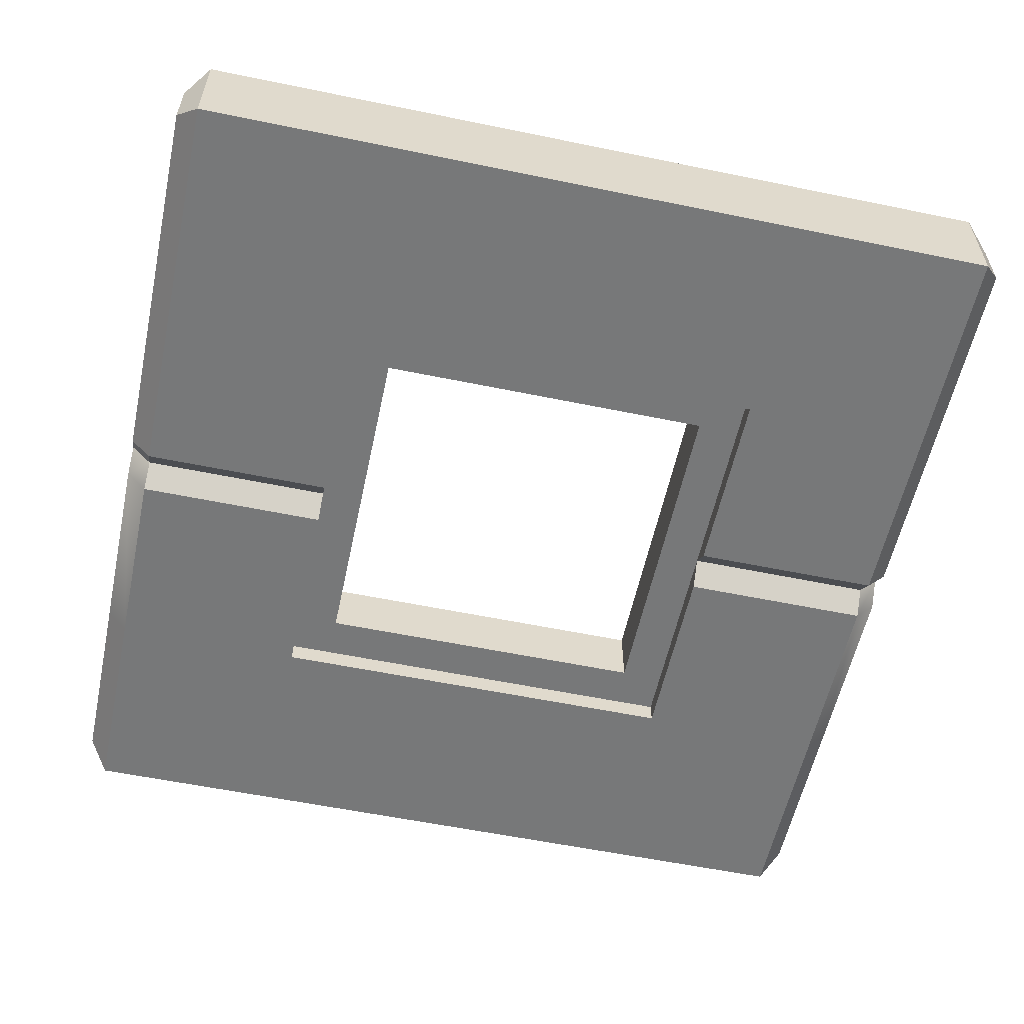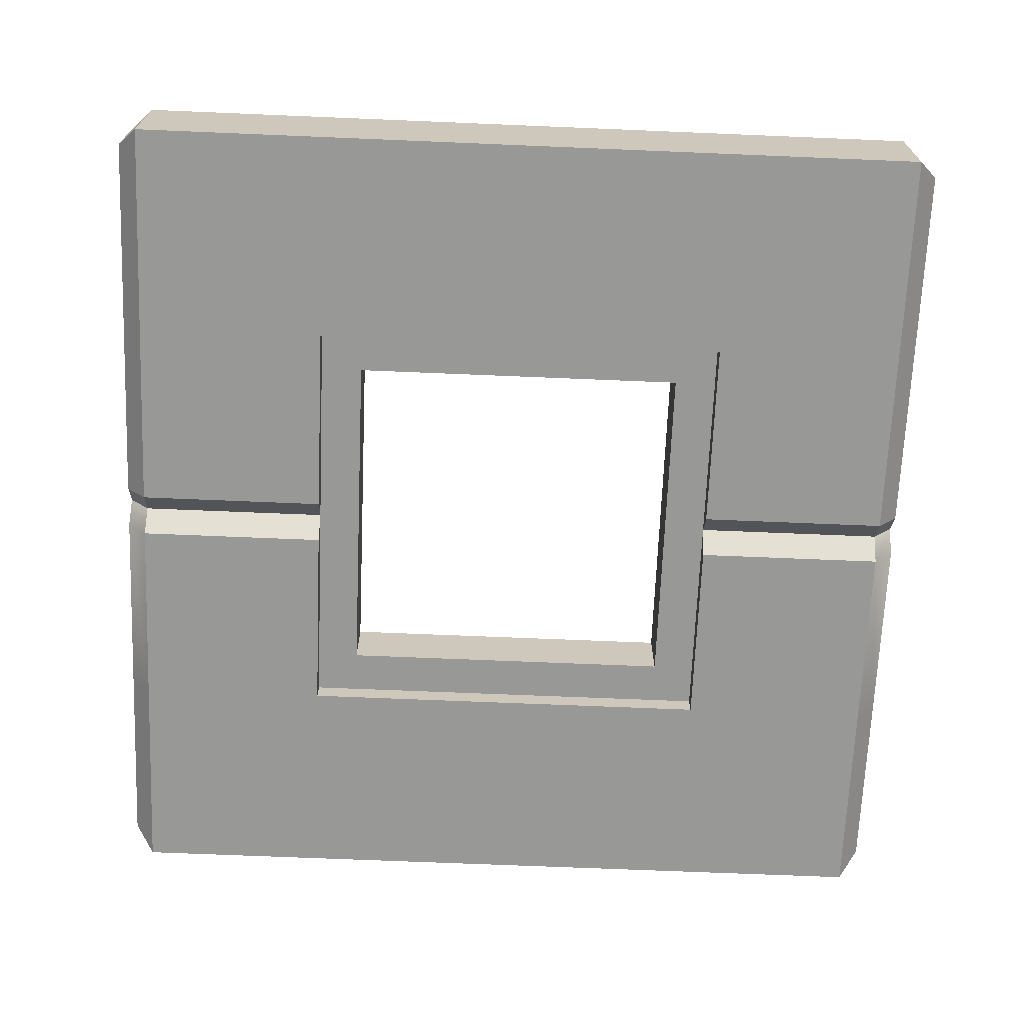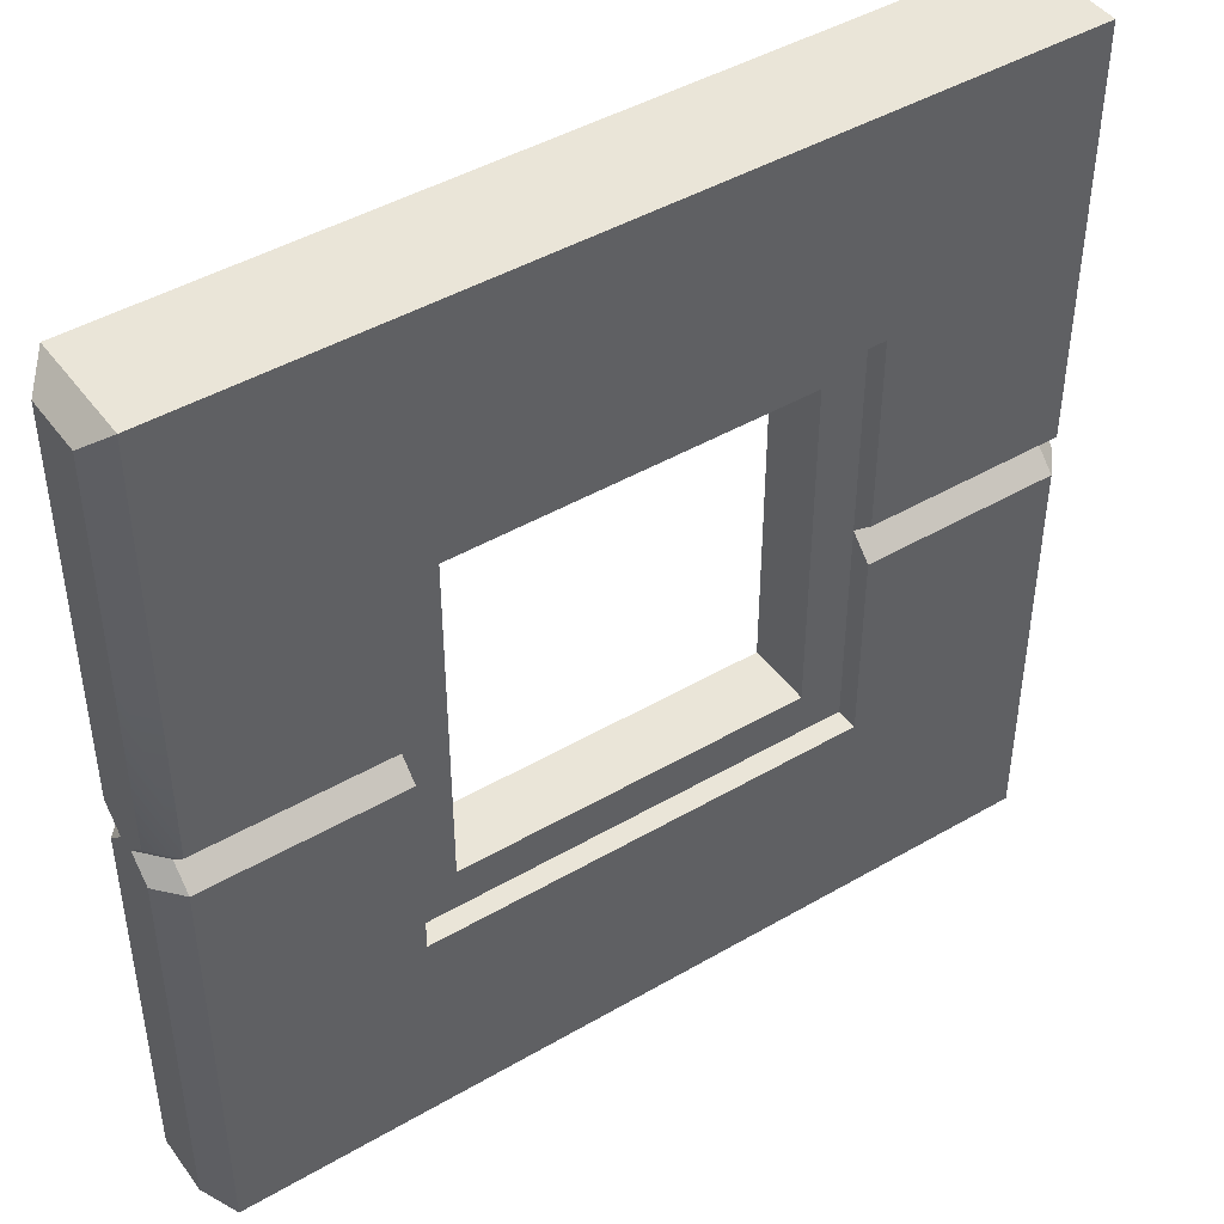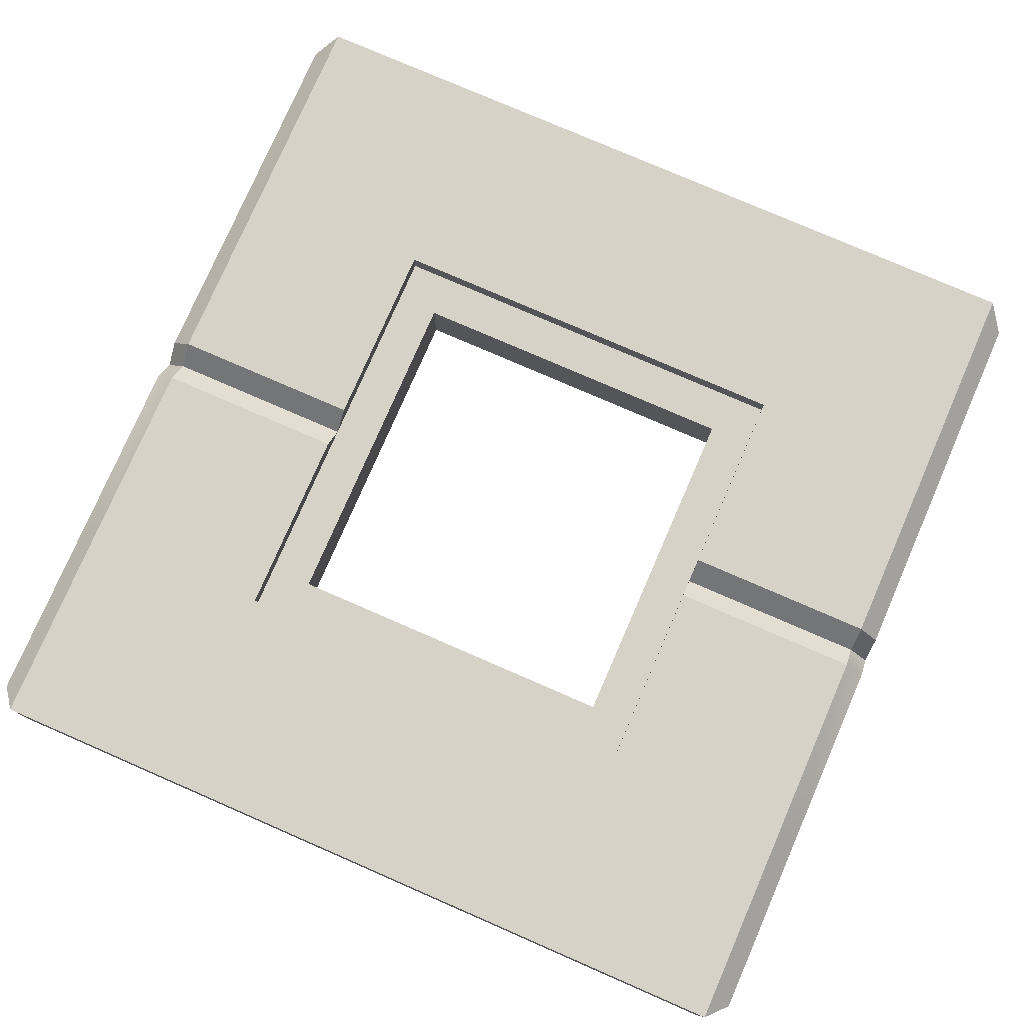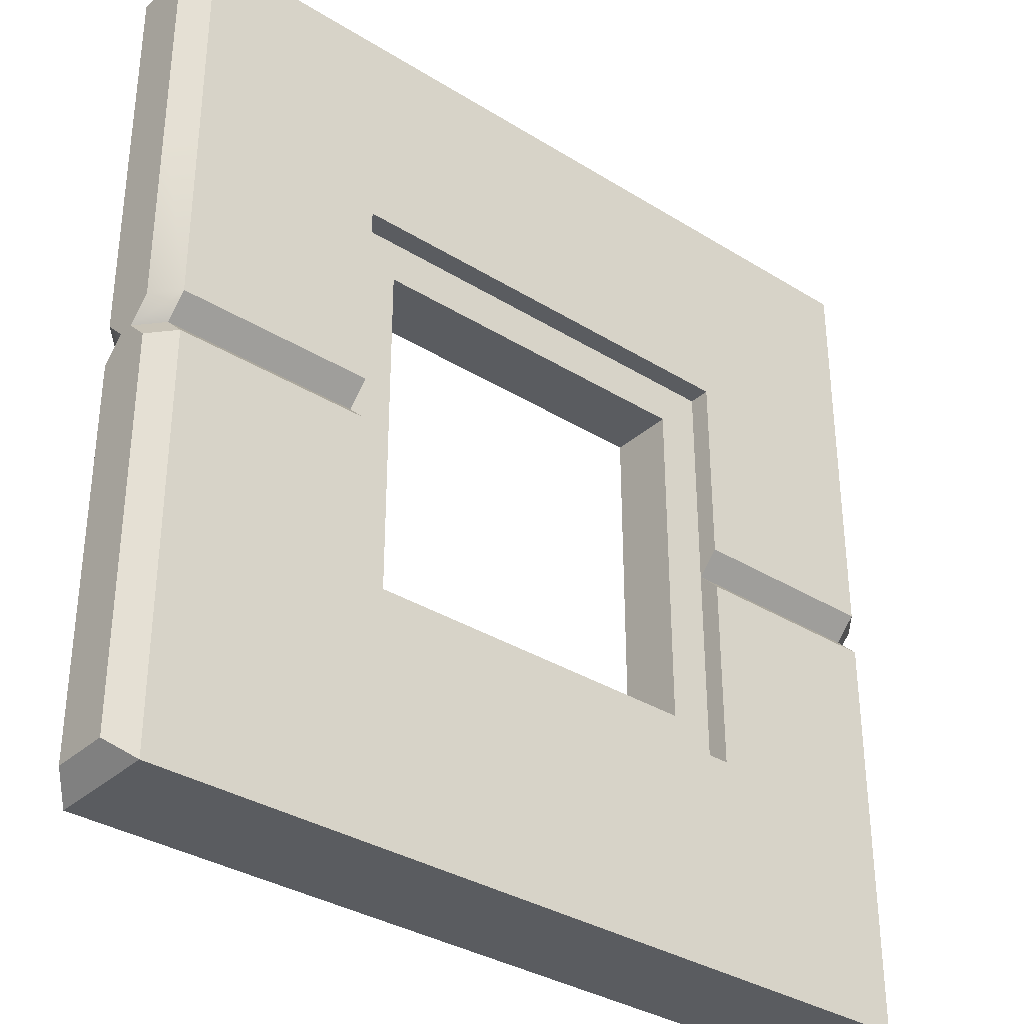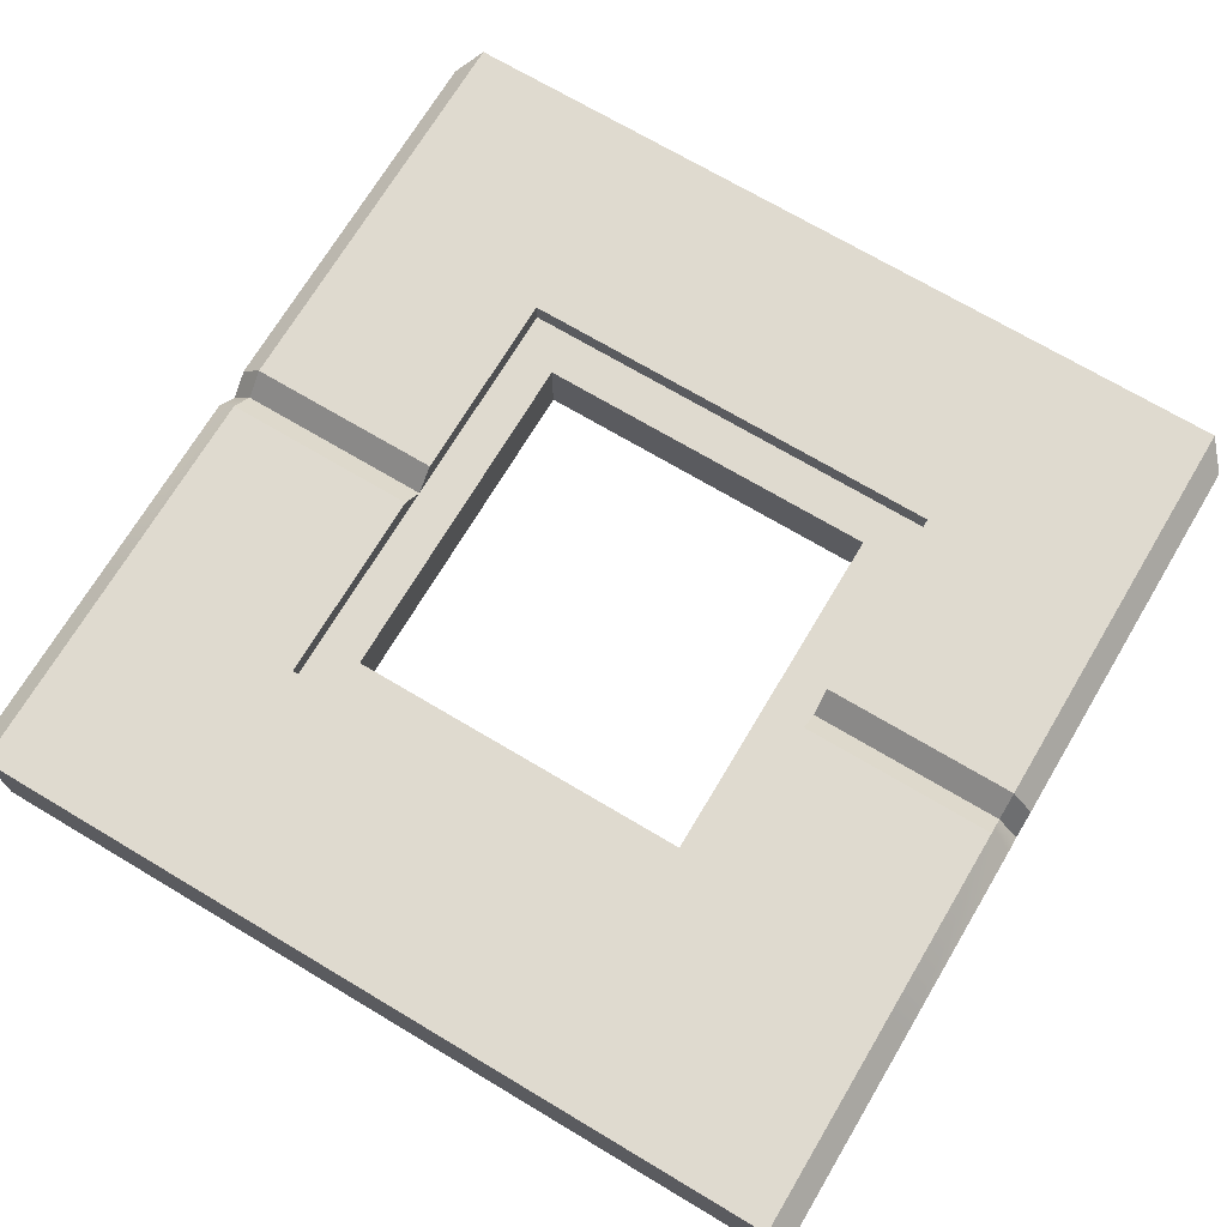
<metadata>
{"format":"obj","ext":"obj","renderer":"f3d","projection":"perspective","resolution":1024,"background":"white","views":[{"elev":-57.3,"azim":-12.1,"up":"+Z"},{"elev":-68.5,"azim":-2.4,"up":"+Z"},{"elev":45.0,"azim":146.0,"up":"+Y"},{"elev":77.7,"azim":-156.5,"up":"+Z"},{"elev":-34.2,"azim":140.0,"up":"+Y"},{"elev":70.9,"azim":-149.2,"up":"+Z"}]}
</metadata>
<code>
o wall_window_open_Cube.144
v -1.9 2 -0.15
v -1.9 2.1 -0.25
v -1.9 1.9 -0.25
v -2 2 0.03639
v -2 2.1 0.1364
v -2 1.9 0.1364
v -1 2 -0.15
v -1 2.1 -0.25
v -1 1.9 -0.25
v -1 2 0.15
v -1 1.9 0.25
v -1 2.1 0.25
v -2 2 -0.03639
v -2 1.9 -0.1364
v -2 2.1 -0.1364
v -1.9 2 0.15
v -1.9 1.9 0.25
v -1.9 2.1 0.25
v 1.9 2 0.15
v 1.9 2.1 0.25
v 1.9 1.9 0.25
v 2 2 -0.03639
v 2 2.1 -0.1364
v 2 1.9 -0.1364
v 1 2 -0.15
v 1 2.1 -0.25
v 1 1.9 -0.25
v 1 2 0.15
v 1 1.9 0.25
v 1 2.1 0.25
v 2 2 0.03639
v 2 2.1 0.1364
v 2 1.9 0.1364
v 1.9 2 -0.15
v 1.9 1.9 -0.25
v 1.9 2.1 -0.25
v -1 1 -0.25
v -1 1 0.25
v 1 1 -0.25
v 1 1 0.25
v 2 1 0.1362
v -2 1 -0.1362
v 1.9 1 -0.25
v -1.9 1 0.25
v 1.9 1 0.25
v -1.9 1 -0.25
v 2 1 -0.1362
v -2 1 0.1362
v 1 1 0.15
v -1 1 0.15
v 1 3 0.15
v -1 3 0.15
v 0.8 1.2 0.15
v -0.8 1.2 0.15
v 0.8 2.8 0.15
v -0.8 2.8 0.15
v 1 1 -0.15
v -1 1 -0.15
v 1 3 -0.15
v -1 3 -0.15
v 0.8 1.2 -0.15
v -0.8 1.2 -0.15
v 0.8 2.8 -0.15
v -0.8 2.8 -0.15
v -1 3 -0.25
v -1 3 0.25
v 1 3 -0.25
v 1 3 0.25
v 2 3 0.1366
v 1.9 3 0.25
v -2 3 -0.1366
v -1.9 3 -0.25
v 2 3 -0.1366
v 1.9 3 -0.25
v -2 3 0.1366
v -1.9 3 0.25
v -1 4 0.25
v -1 0 -0.25
v -1 4 -0.25
v -1 0 0.25
v 1 4 0.25
v 1 4 -0.25
v 1 0 0.25
v 1 0 -0.25
v -2 3.9 -0.1367
v -1.9 4 -0.25
v -1.9 0 -0.25
v -2 0.1 -0.1367
v 1.9 4 -0.25
v 2 3.9 -0.1367
v 2 0.1 -0.1367
v 1.9 0 -0.25
v 2 3.9 0.1367
v 1.9 4 0.25
v 1.9 0 0.25
v 2 0.1 0.1367
v -1.9 4 0.25
v -2 3.9 0.1367
v -2 0.1 0.1367
v -1.9 0 0.25
f 51 55 53 49
f 52 50 54 56
f 52 56 55 51
f 54 50 49 53
f 62 54 53 61
f 59 57 61 63
f 60 64 62 58
f 60 59 63 64
f 62 61 57 58
f 64 56 54 62
f 61 53 55 63
f 63 55 56 64
f 74 36 26 67
f 16 4 6 17
f 18 5 4 16
f 16 10 12 18
f 17 11 10 16
f 1 13 15 2
f 3 14 13 1
f 7 1 2 8
f 9 3 1 7
f 13 4 5 15
f 14 6 4 13
f 10 7 8 12
f 11 9 7 10
f 34 22 24 35
f 36 23 22 34
f 22 31 33 24
f 23 32 31 22
f 25 28 30 26
f 27 29 28 25
f 34 25 26 36
f 35 27 25 34
f 19 31 32 20
f 21 33 31 19
f 28 19 20 30
f 29 21 19 28
f 18 76 75 5
f 44 17 6 48
f 14 42 48 6
f 9 37 46 3
f 3 46 42 14
f 11 38 37 9
f 36 74 73 23
f 21 45 41 33
f 29 40 45 21
f 43 35 24 47
f 47 24 33 41
f 29 27 39 40
f 65 8 2 72
f 39 37 38 40
f 71 15 5 75
f 68 30 20 70
f 66 12 8 65
f 23 73 69 32
f 67 68 66 65
f 70 20 32 69
f 72 2 15 71
f 76 18 12 66
f 87 88 42 46
f 45 95 96 41
f 85 71 75 98
f 79 65 72 86
f 81 68 70 94
f 68 67 26 30
f 17 44 38 11
f 35 43 39 27
f 86 72 71 85
f 94 70 69 93
f 77 66 68 81
f 89 74 67 82
f 97 76 66 77
f 82 67 65 79
f 80 38 44 100
f 84 39 43 92
f 82 79 77 81
f 87 78 80 100
f 88 99 48 42
f 37 78 87 46
f 38 80 83 40
f 39 84 78 37
f 78 84 83 80
f 89 82 81 94
f 79 86 97 77
f 90 89 94 93
f 84 92 95 83
f 88 87 100 99
f 74 89 90 73
f 92 43 47 91
f 76 97 98 75
f 100 44 48 99
f 73 90 93 69
f 91 47 41 96
f 86 85 98 97
f 92 91 96 95
f 95 45 40 83

</code>
